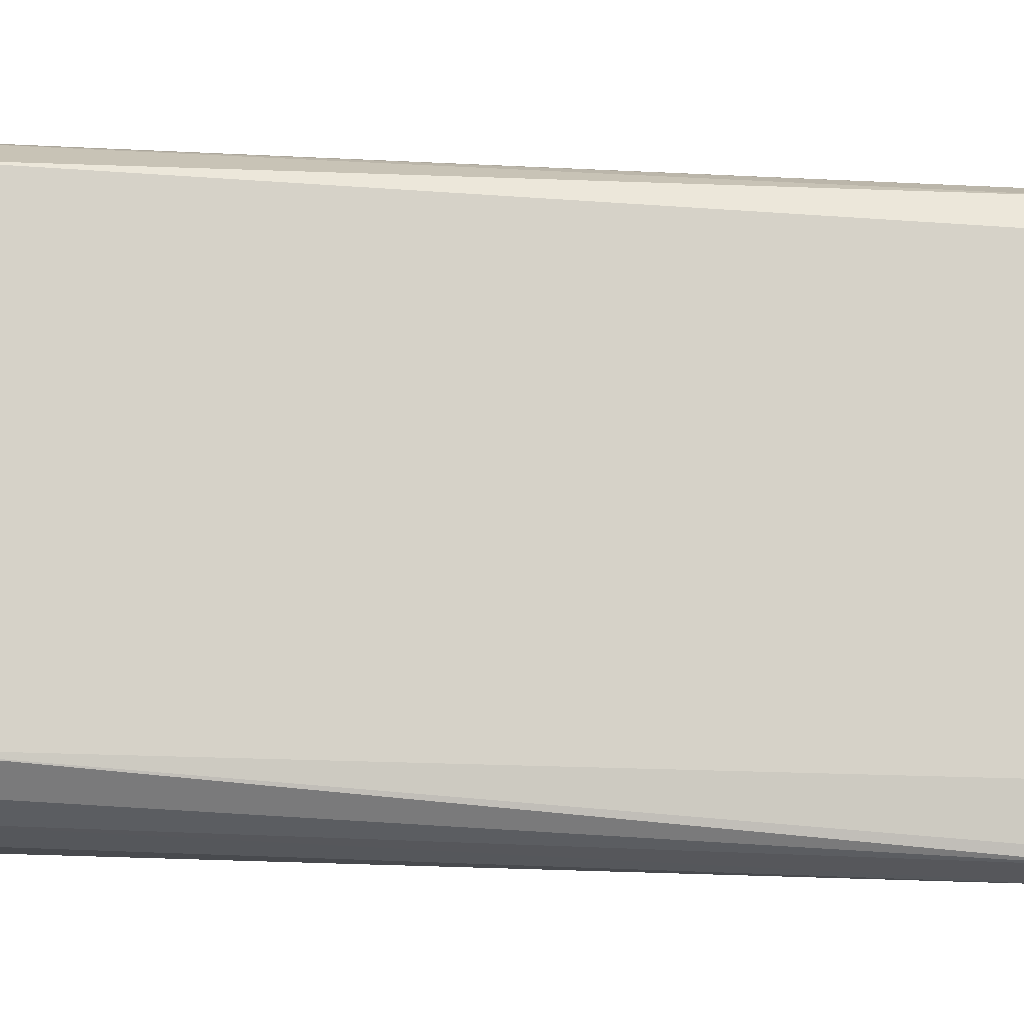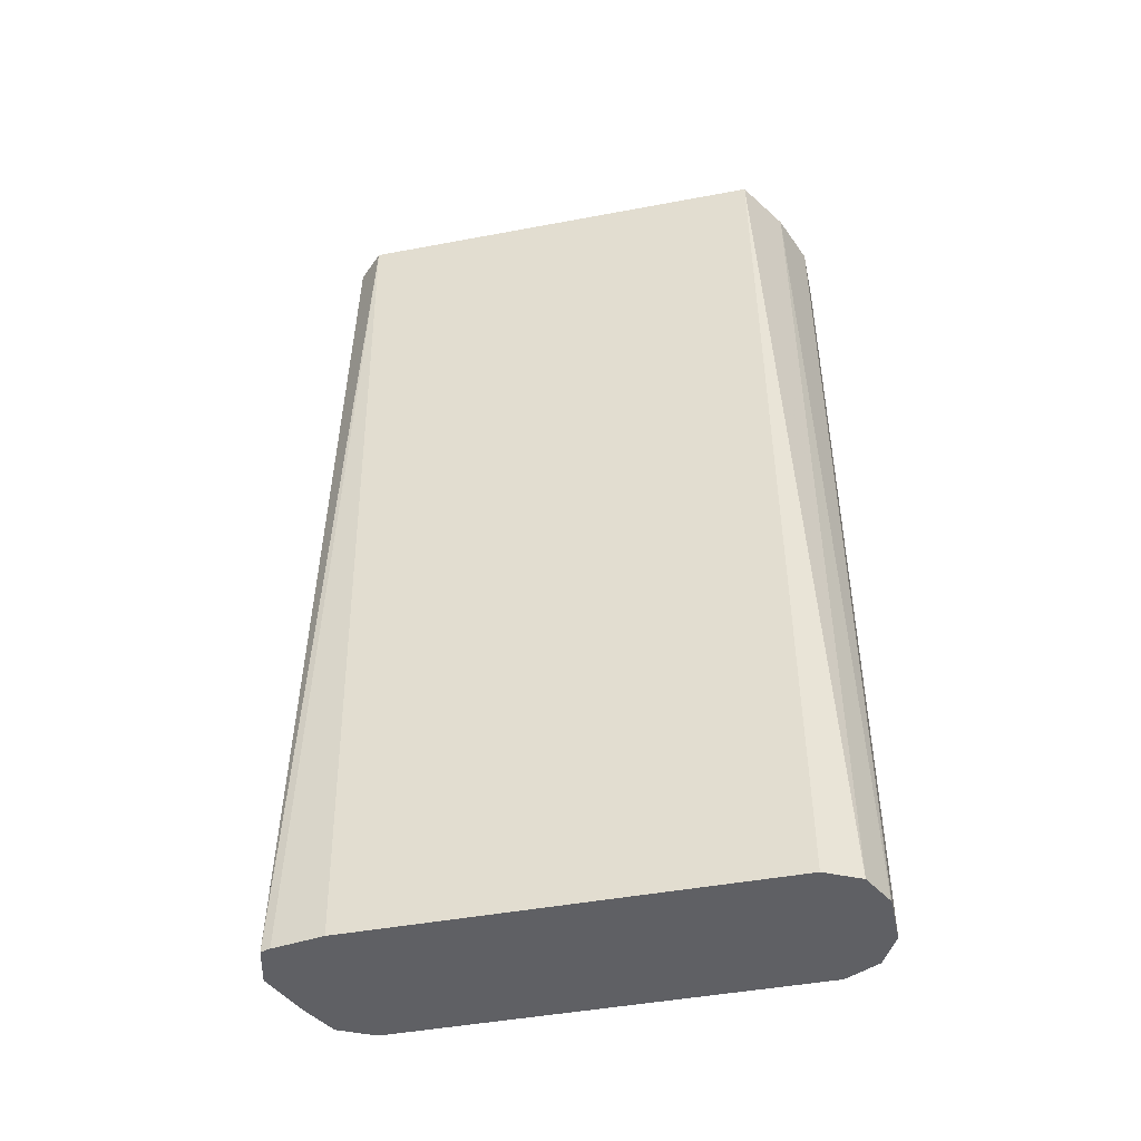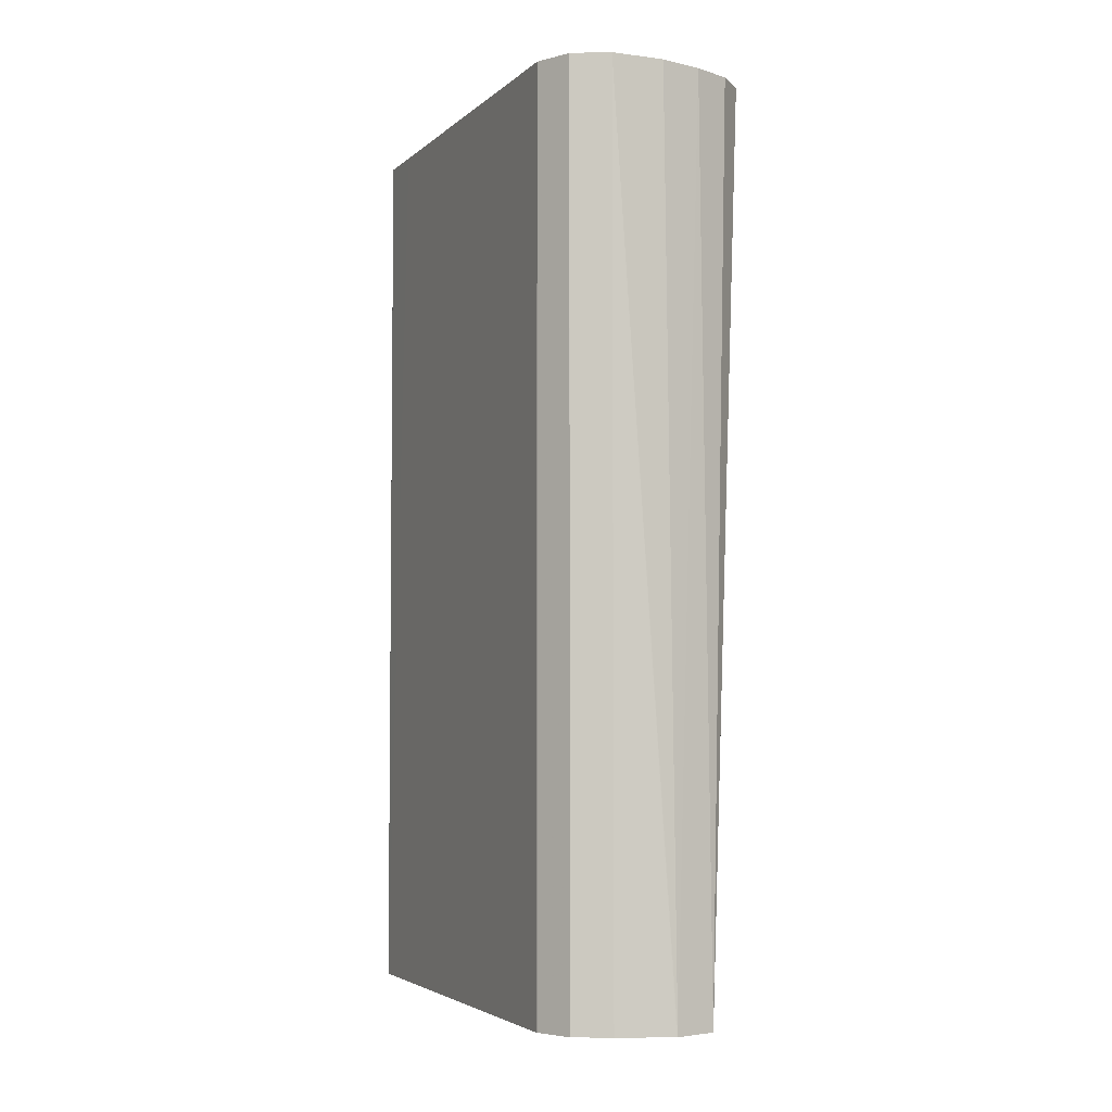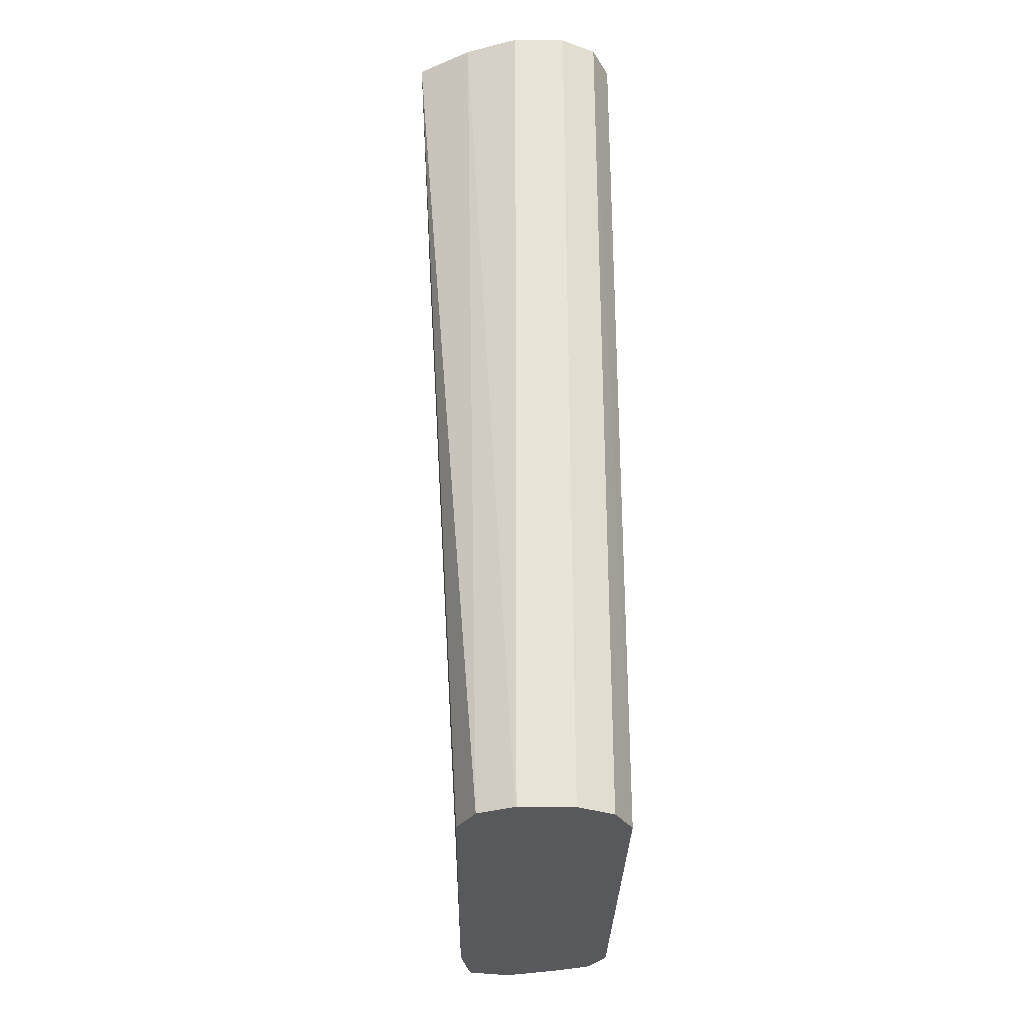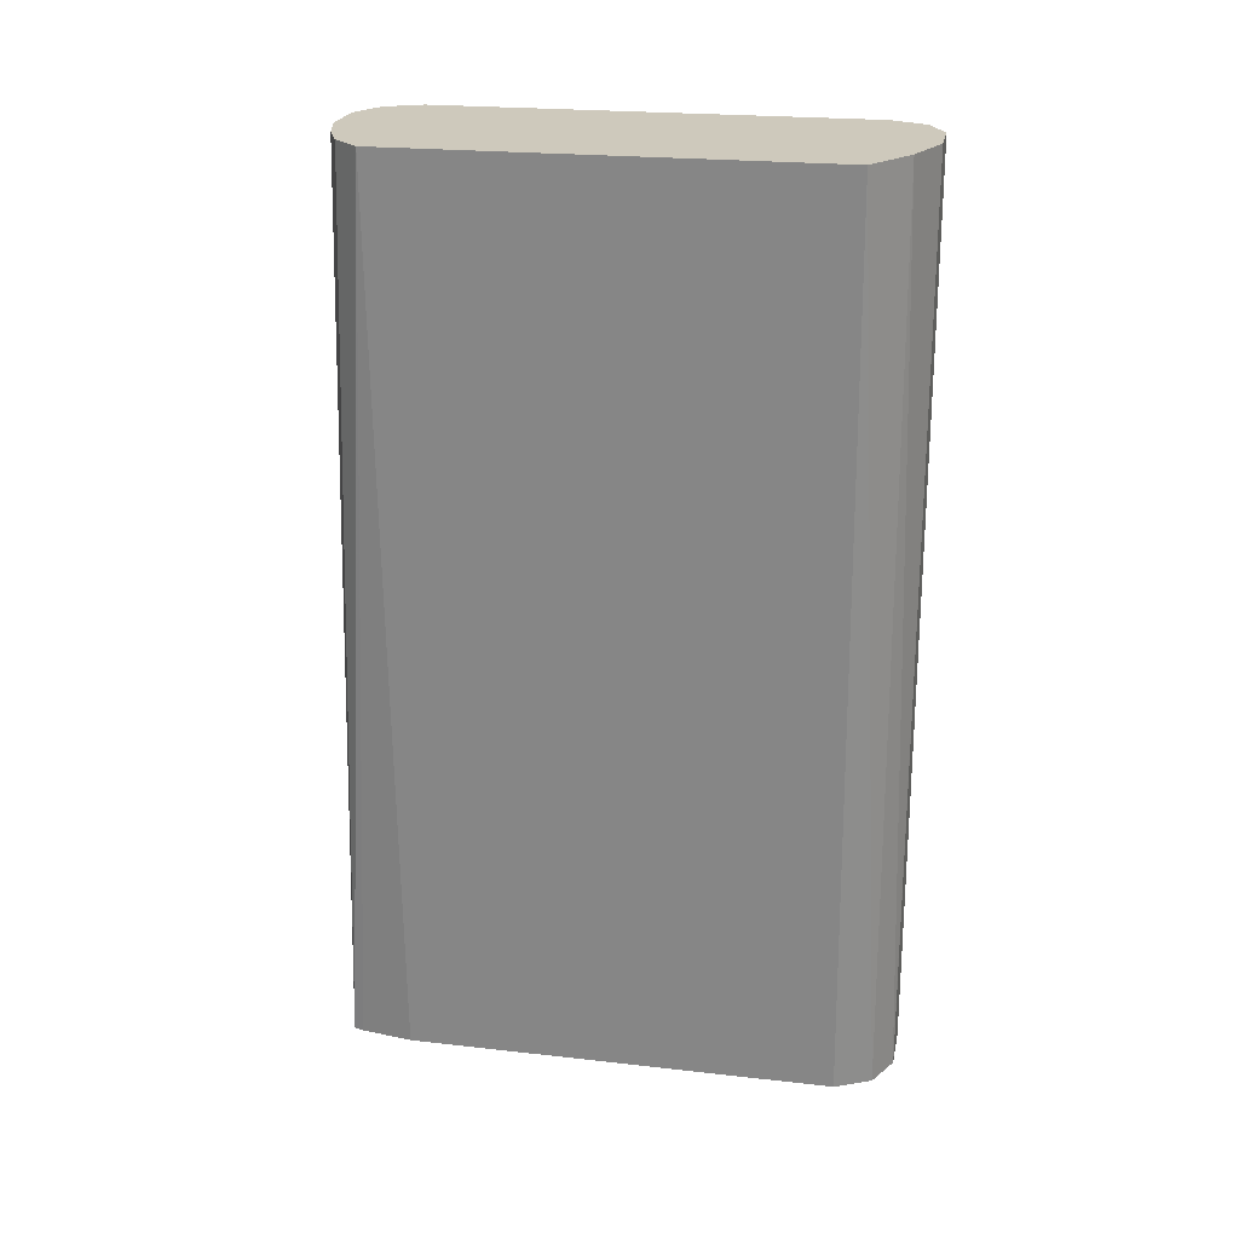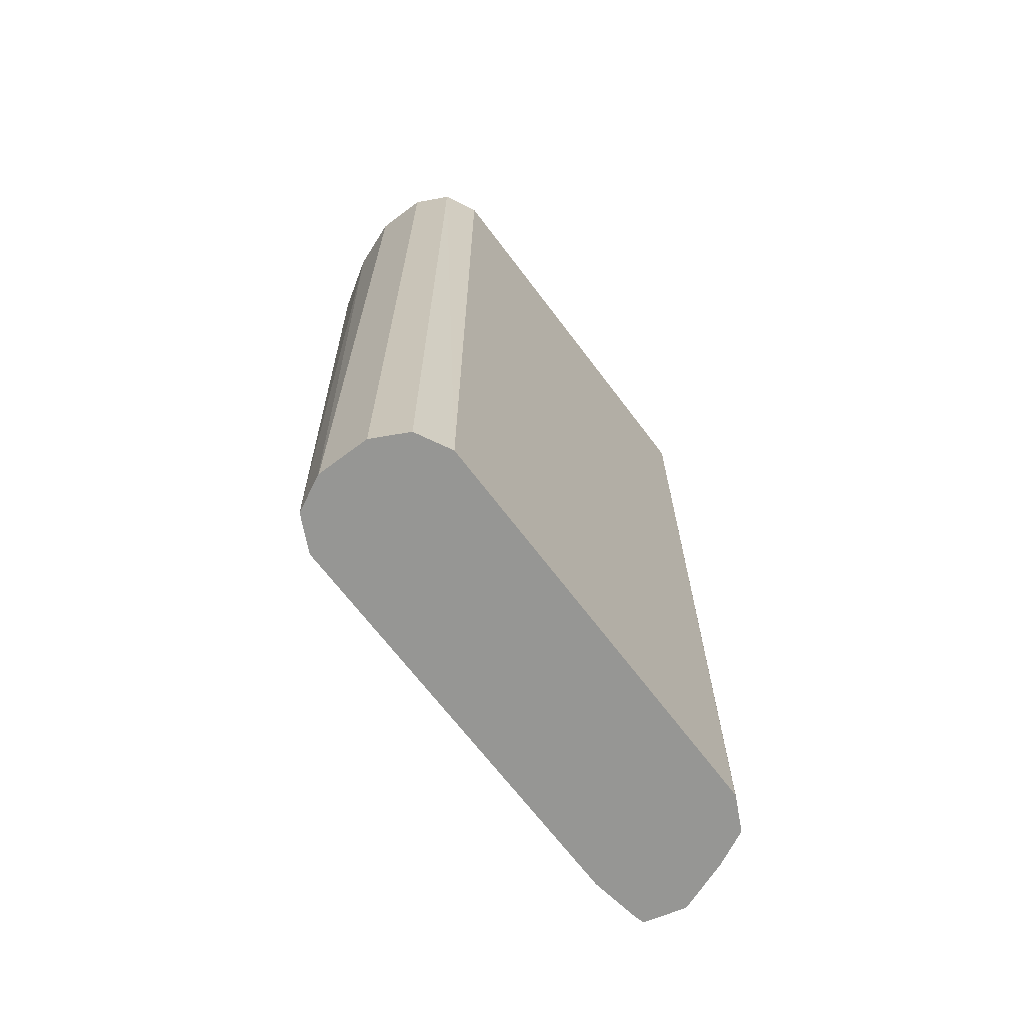
<metadata>
{"format":"obj","ext":"obj","renderer":"f3d","projection":"perspective","resolution":1024,"background":"white","views":[{"elev":-12.8,"azim":82.8,"up":"+Y"},{"elev":-45.0,"azim":102.3,"up":"+Z"},{"elev":-4.0,"azim":-23.2,"up":"+Z"},{"elev":-29.2,"azim":179.2,"up":"+Z"},{"elev":22.3,"azim":101.1,"up":"+Z"},{"elev":-67.7,"azim":-143.0,"up":"+Z"}]}
</metadata>
<code>
v -0.2235 0.08605 -0.2237
v -0.2064 0.08605 -0.2237
v -0.2349 0.0802 -0.2237
v -0.2349 0.0802 0.06869
v -0.2235 0.0859 0.06869
v -0.2234 0.08591 0.05155
v -0.2062 0.08591 0.06869
v -0.2059 0.08591 -0.2237
v -0.2407 0.06887 -0.2237
v -0.2406 0.06878 0.06869
v -0.189 0.07941 0.06869
v -0.1947 0.0803 -0.2237
v -0.2407 -0.06861 -0.2237
v -0.2406 0.05154 0.06869
v -0.2406 0.06873 0.05155
v -0.1719 0.06871 0.06869
v -0.1889 0.06873 -0.2237
v -0.2406 -0.06903 -0.2237
v -0.2406 -0.06873 0.06869
v -0.1719 -0.06869 0.06869
v -0.1889 -0.06911 -0.2237
v -0.235 -0.08027 -0.2237
v -0.2349 -0.0802 0.05155
v -0.2349 -0.0802 0.06869
v -0.1805 -0.07731 0.06869
v -0.1925 -0.08912 -0.2237
v -0.1916 -0.08592 -0.2237
v -0.2234 -0.08604 -0.2237
v -0.2234 -0.08592 0.06869
v -0.1925 -0.08247 0.06869
v -0.206 -0.09256 -0.2237
v -0.2062 -0.09252 -0.2237
v -0.2062 -0.08592 0.06869
f 12 16 17
f 11 16 12
f 10 15 14
f 9 15 10
f 9 14 15
f 9 19 14
f 7 11 8
f 8 11 12
f 5 7 6
f 4 9 10
f 4 7 5
f 13 18 19
f 9 13 19
f 16 20 21
f 22 29 24
f 18 22 19
f 19 23 24
f 19 22 23
f 20 25 26
f 20 26 27
f 20 27 21
f 22 28 29
f 22 24 23
f 25 30 26
f 26 30 31
f 28 32 29
f 29 32 31
f 4 11 7
f 16 21 17
f 4 16 11
f 29 31 33
f 4 25 20
f 1 2 8
f 1 8 12
f 1 12 17
f 1 17 21
f 1 21 27
f 1 27 26
f 1 26 31
f 1 31 32
f 1 32 28
f 1 28 22
f 1 22 18
f 1 18 13
f 1 13 9
f 4 20 16
f 1 9 3
f 1 4 5
f 1 5 6
f 1 6 7
f 1 7 2
f 2 7 8
f 3 9 4
f 4 10 14
f 4 14 19
f 4 19 24
f 4 24 29
f 4 29 33
f 4 33 30
f 4 30 25
f 1 3 4
f 30 33 31

</code>
